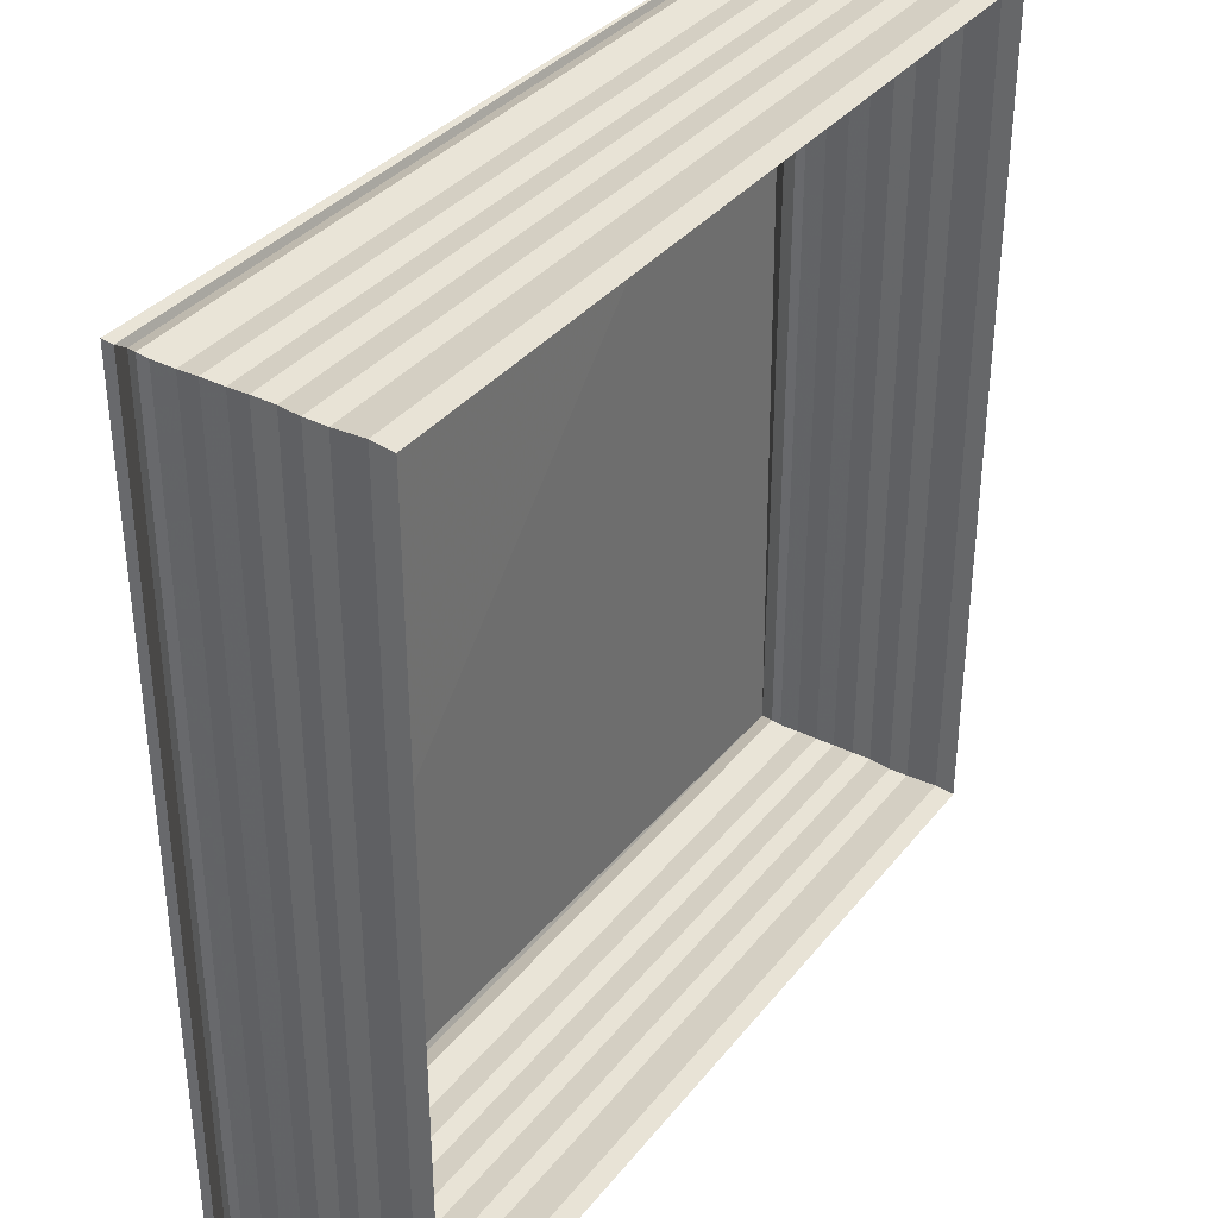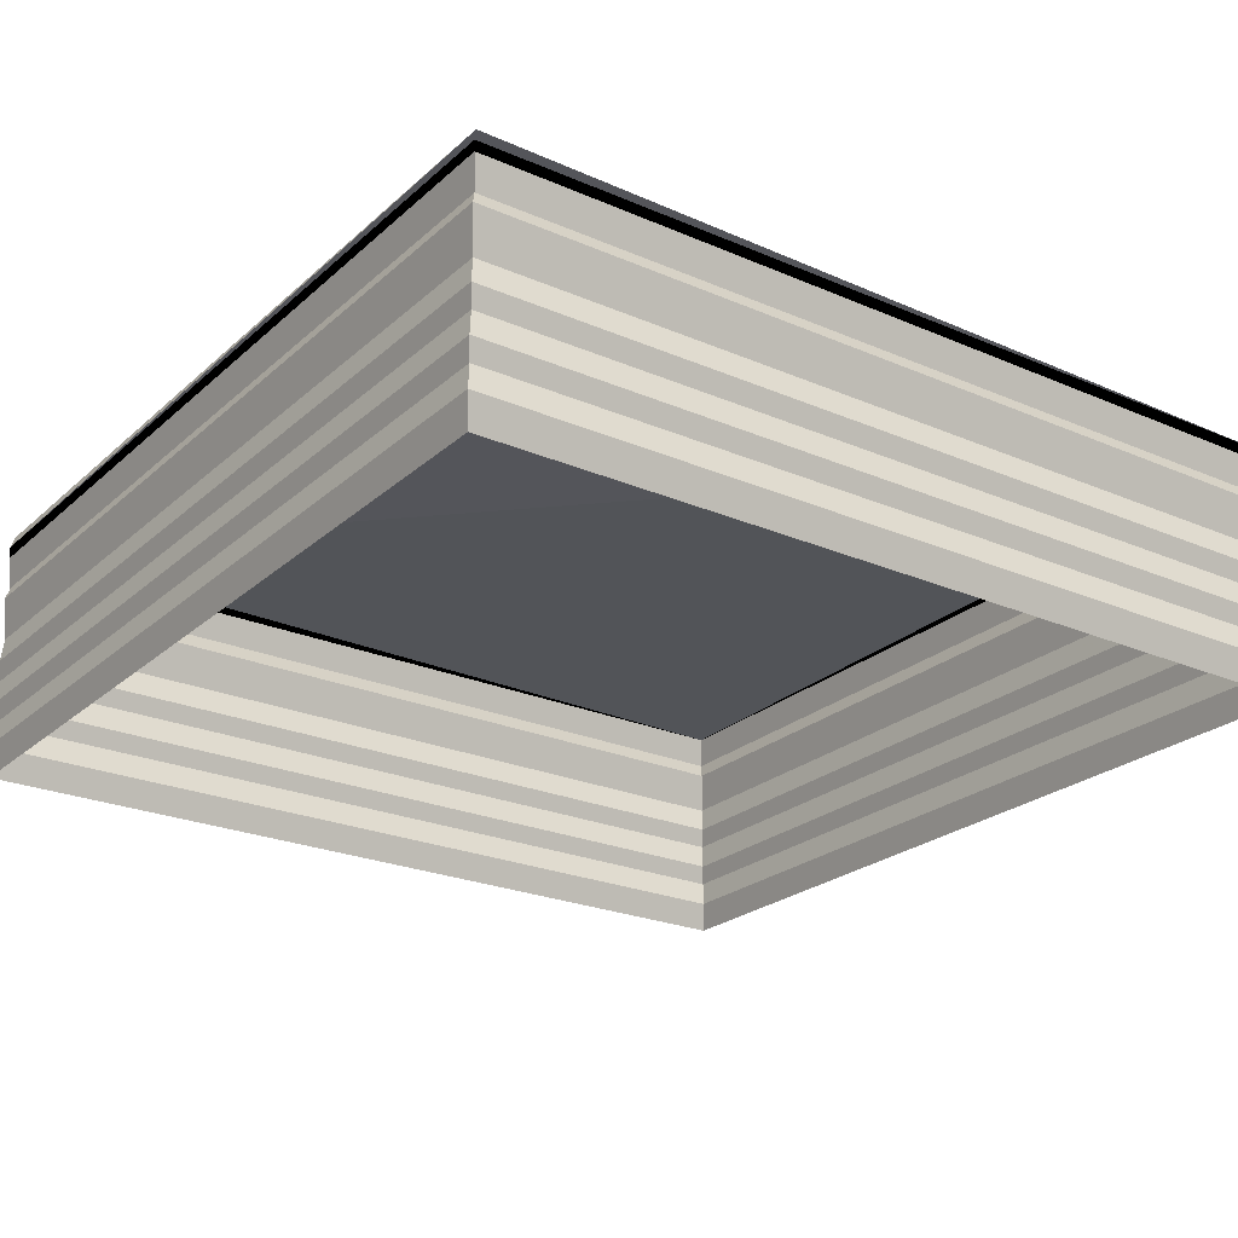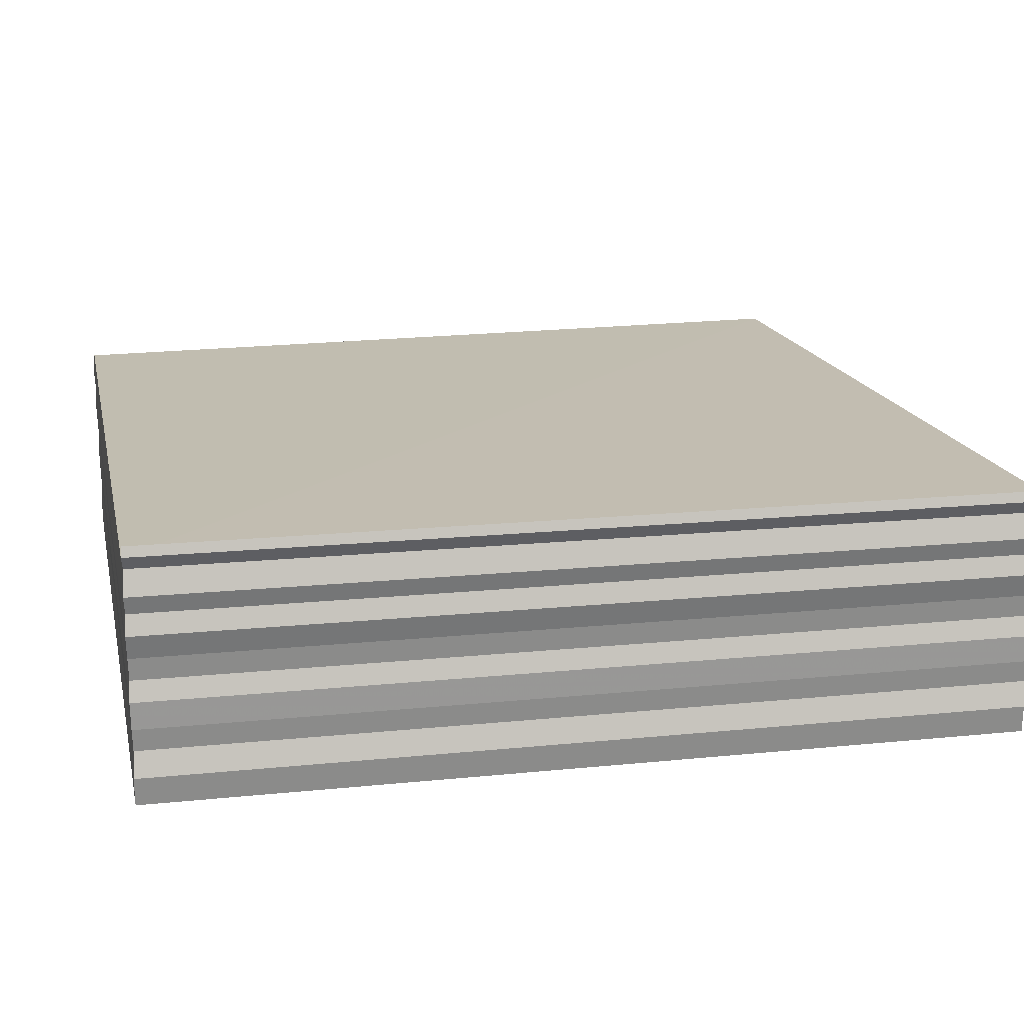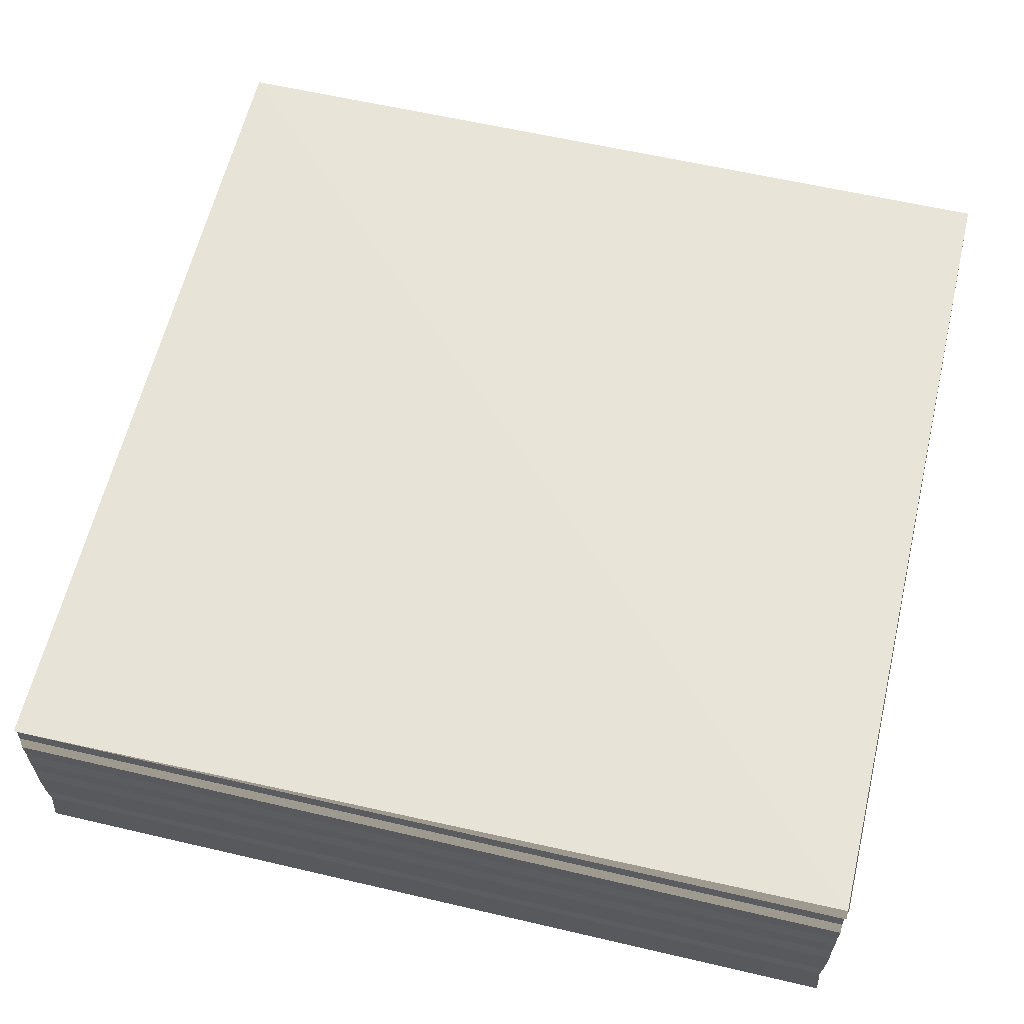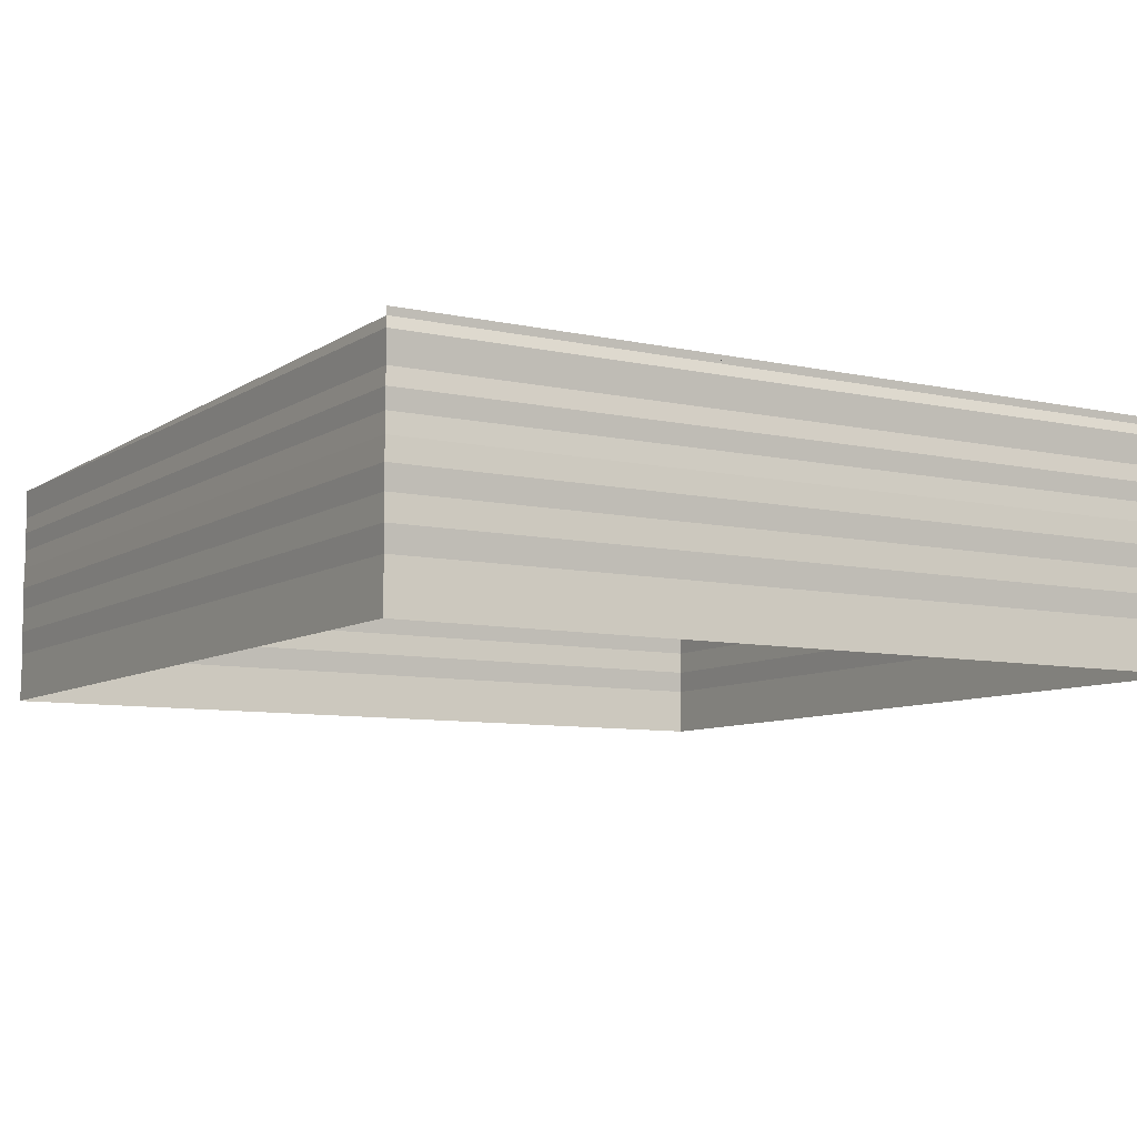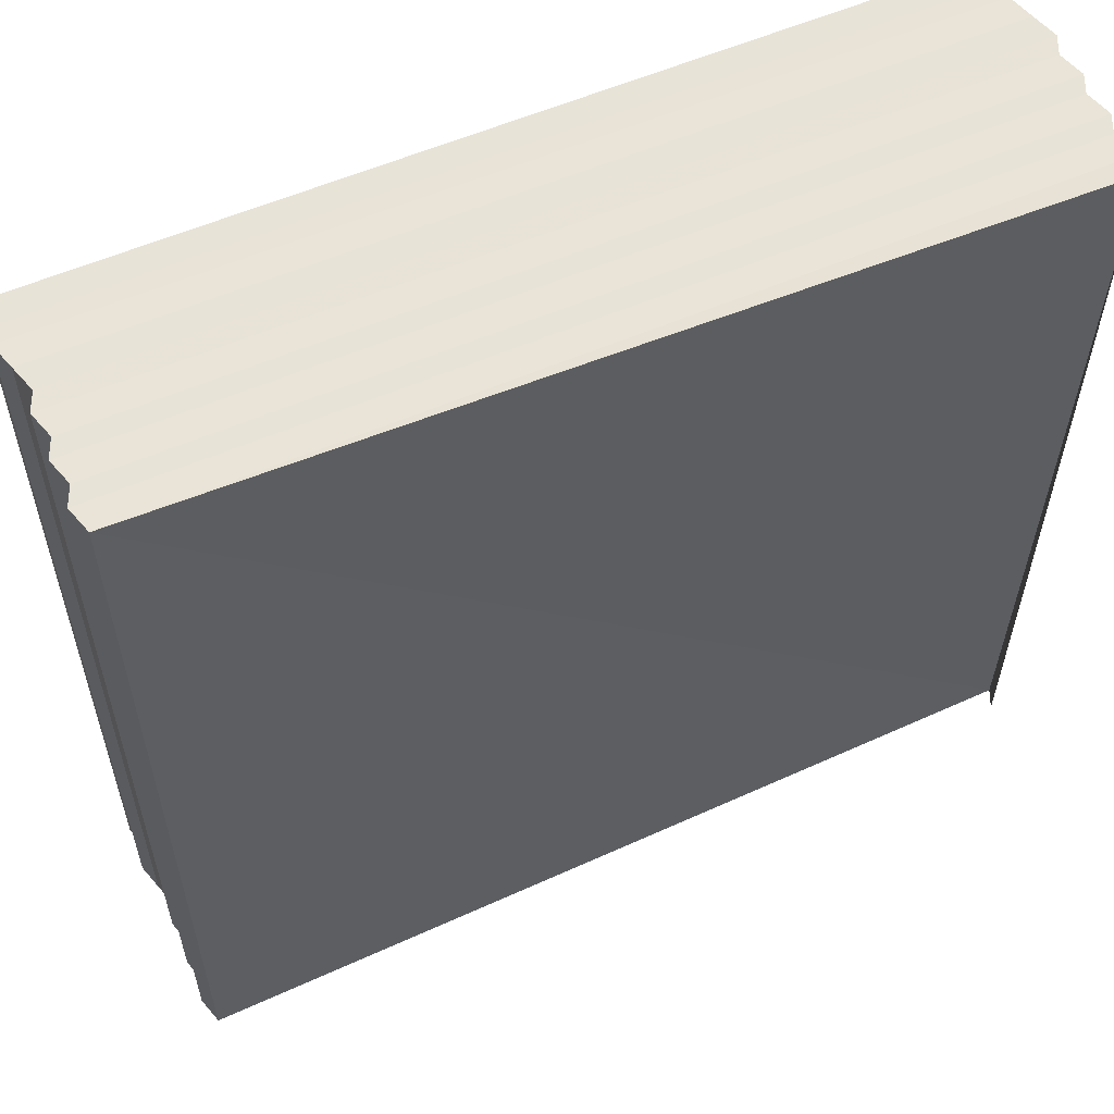
<metadata>
{"format":"obj","ext":"obj","renderer":"f3d","projection":"perspective","resolution":1024,"background":"white","views":[{"elev":36.0,"azim":123.3,"up":"+Y"},{"elev":-23.8,"azim":144.0,"up":"+Z"},{"elev":17.4,"azim":78.0,"up":"+Z"},{"elev":61.1,"azim":13.5,"up":"+Z"},{"elev":-8.1,"azim":58.8,"up":"+Z"},{"elev":57.5,"azim":-24.6,"up":"+Y"}]}
</metadata>
<code>
o 2324
v 2242 1876 9.069
v 2242 1876 9.069
v 2242 1876 9.069
v 2242 1876 9.069
v 2242 1876 9.069
v 2242 1876 9.069
v 2242 1876 9.069
v 2242 1876 9.069
v 2242 1876 9.07
v 2242 1876 9.069
v 2242 1876 9.07
v 2242 1876 9.07
v 2242 1876 9.07
v 2242 1876 9.07
v 2242 1876 9.07
v 2242 1876 9.07
v 2242 1876 9.07
v 2242 1876 9.07
v 2242 1876 9.07
v 2242 1876 9.07
v 2242 1876 9.071
v 2242 1876 9.07
v 2242 1876 9.071
v 2242 1876 9.071
v 2242 1876 9.071
v 2242 1876 9.071
v 2242 1876 9.071
v 2242 1876 9.071
v 2242 1876 9.071
v 2242 1876 9.071
v 2242 1876 9.071
v 2242 1876 9.071
v 2242 1876 9.071
v 2242 1876 9.071
v 2242 1876 9.071
v 2242 1876 9.071
v 2242 1876 9.071
v 2242 1876 9.071
v 2242 1876 9.072
v 2242 1876 9.071
v 2242 1876 9.071
v 2242 1876 9.072
v 2242 1876 9.071
v 2242 1876 9.071
v 2242 1876 9.071
v 2242 1876 9.071
v 2242 1876 9.071
v 2242 1876 9.071
v 2242 1876 9.071
v 2242 1876 9.071
v 2242 1876 9.071
v 2242 1876 9.071
v 2242 1876 9.071
v 2242 1876 9.071
v 2242 1876 9.071
v 2242 1876 9.071
v 2242 1876 9.071
v 2242 1876 9.071
v 2242 1876 9.071
v 2242 1876 9.071
v 2242 1876 9.071
v 2242 1876 9.071
v 2242 1876 9.071
v 2242 1876 9.071
v 2242 1876 9.071
v 2242 1876 9.071
v 2242 1876 9.071
v 2242 1876 9.07
v 2242 1876 9.071
v 2242 1876 9.07
v 2242 1876 9.07
v 2242 1876 9.07
v 2242 1876 9.07
v 2242 1876 9.07
v 2242 1876 9.07
v 2242 1876 9.07
v 2242 1876 9.07
v 2242 1876 9.07
v 2242 1876 9.07
v 2242 1876 9.07
v 2242 1876 9.069
v 2242 1876 9.07
v 2242 1876 9.069
v 2242 1876 9.069
v 2242 1876 9.069
v 2242 1876 9.069
v 2242 1876 9.069
v 2242 1876 9.069
v 2242 1876 9.069
v 2242 1876 9.069
v 2242 1876 9.069
v 2242 1876 9.069
v 2242 1876 9.069
v 2242 1876 9.069
v 2242 1876 9.069
v 2242 1876 9.069
v 2242 1876 9.069
v 2242 1876 9.069
v 2242 1876 9.069
v 2242 1876 9.07
v 2242 1876 9.069
v 2242 1876 9.07
v 2242 1876 9.07
v 2242 1876 9.07
v 2242 1876 9.07
v 2242 1876 9.07
v 2242 1876 9.07
v 2242 1876 9.07
v 2242 1876 9.07
v 2242 1876 9.07
v 2242 1876 9.07
v 2242 1876 9.071
v 2242 1876 9.07
v 2242 1876 9.071
v 2242 1876 9.071
v 2242 1876 9.071
v 2242 1876 9.071
v 2242 1876 9.071
v 2242 1876 9.071
v 2242 1876 9.071
v 2242 1876 9.071
v 2242 1876 9.071
v 2242 1876 9.071
v 2242 1876 9.071
v 2242 1876 9.071
v 2242 1876 9.071
v 2242 1876 9.071
v 2242 1876 9.071
v 2242 1876 9.071
v 2242 1876 9.071
v 2242 1876 9.071
v 2242 1876 9.071
v 2242 1876 9.071
v 2242 1876 9.071
v 2242 1876 9.071
v 2242 1876 9.071
v 2242 1876 9.071
v 2242 1876 9.071
v 2242 1876 9.071
v 2242 1876 9.07
v 2242 1876 9.071
v 2242 1876 9.07
v 2242 1876 9.07
v 2242 1876 9.07
v 2242 1876 9.07
v 2242 1876 9.07
v 2242 1876 9.07
v 2242 1876 9.07
v 2242 1876 9.07
v 2242 1876 9.07
v 2242 1876 9.07
v 2242 1876 9.07
v 2242 1876 9.069
v 2242 1876 9.069
v 2242 1876 9.069
v 2242 1876 9.069
v 2242 1876 9.069
v 2242 1876 9.069
v 2242 1876 9.069
v 2242 1876 9.069
v 2242 1876 9.069
v 2242 1876 9.072
v 2242 1876 9.071
v 2242 1876 9.072
f 1 2 3
f 3 4 5
f 4 6 7
f 5 8 9
f 8 7 10
f 9 11 12
f 11 10 13
f 12 14 15
f 14 13 16
f 15 17 18
f 17 16 19
f 18 20 21
f 20 19 22
f 21 23 24
f 23 22 25
f 24 26 27
f 26 25 28
f 27 29 30
f 29 28 31
f 30 32 33
f 32 31 34
f 33 35 36
f 35 34 37
f 36 38 39
f 38 37 40
f 39 41 42
f 43 40 42
f 44 45 41
f 46 47 42
f 48 49 47
f 50 51 43
f 52 53 45
f 54 55 52
f 56 57 53
f 58 59 50
f 60 61 57
f 62 60 63
f 64 65 61
f 66 64 62
f 67 68 65
f 69 67 66
f 70 71 68
f 72 70 69
f 73 74 71
f 75 73 72
f 76 77 74
f 78 76 75
f 79 80 78
f 80 81 77
f 82 83 80
f 84 85 81
f 86 87 85
f 88 86 89
f 90 91 88
f 92 93 94
f 94 95 96
f 95 97 98
f 96 99 100
f 99 98 101
f 100 102 103
f 102 101 104
f 103 105 106
f 105 104 107
f 106 108 109
f 108 107 110
f 109 111 112
f 111 110 113
f 112 114 115
f 114 113 116
f 115 117 118
f 117 116 119
f 118 120 58
f 120 119 121
f 59 121 122
f 51 122 123
f 124 123 125
f 126 127 124
f 128 129 126
f 129 130 131
f 127 131 132
f 127 132 133
f 134 133 135
f 136 137 130
f 138 136 128
f 139 140 137
f 141 139 138
f 142 143 140
f 144 142 141
f 145 146 143
f 147 145 144
f 148 149 146
f 150 148 147
f 151 152 150
f 153 154 151
f 154 155 149
f 154 156 155
f 157 158 156
f 159 157 153
f 160 161 159
f 162 163 164

</code>
